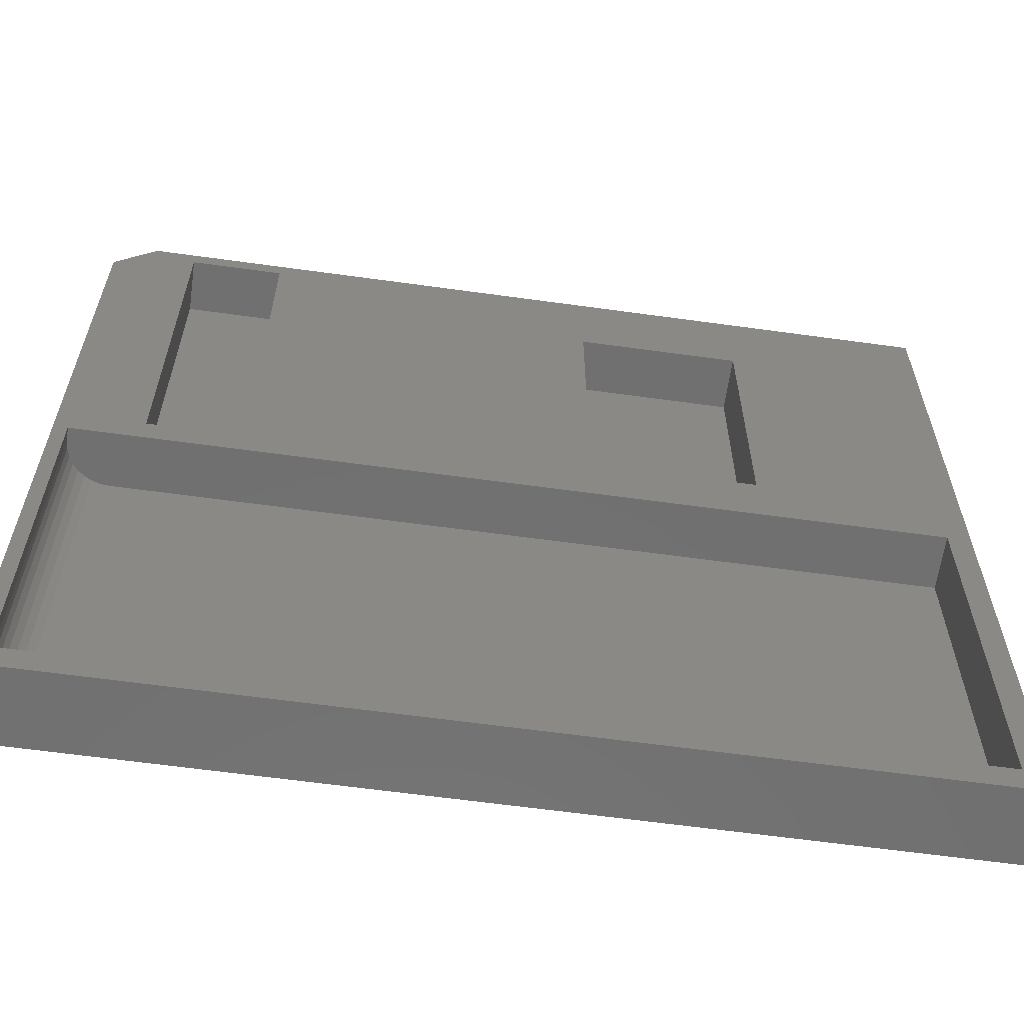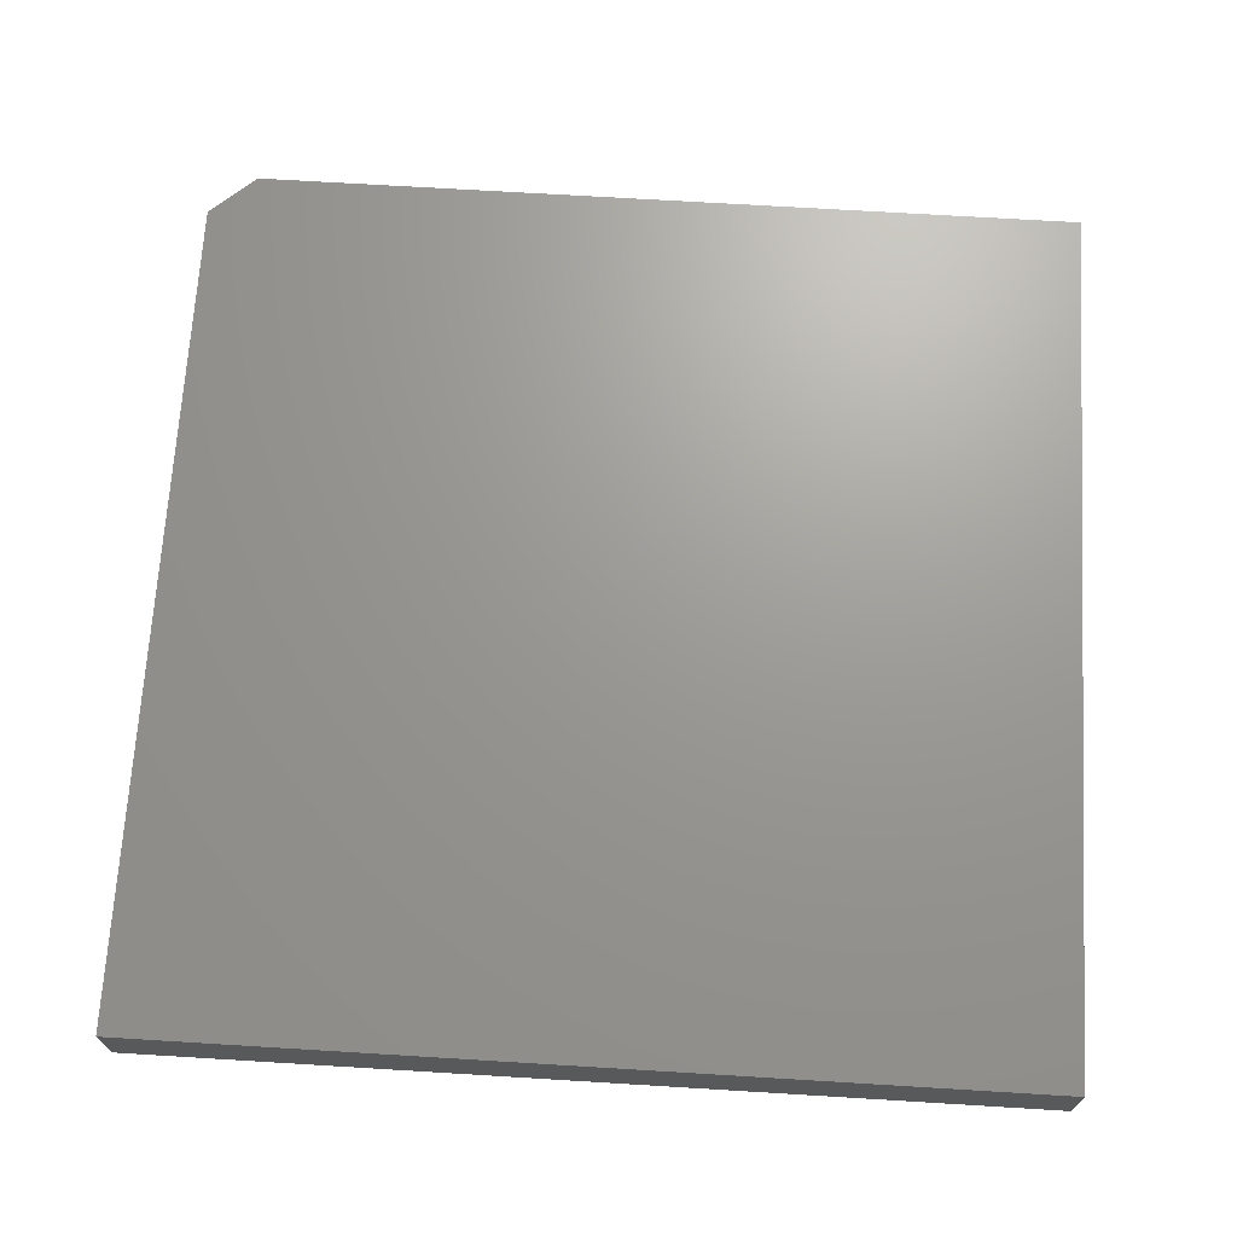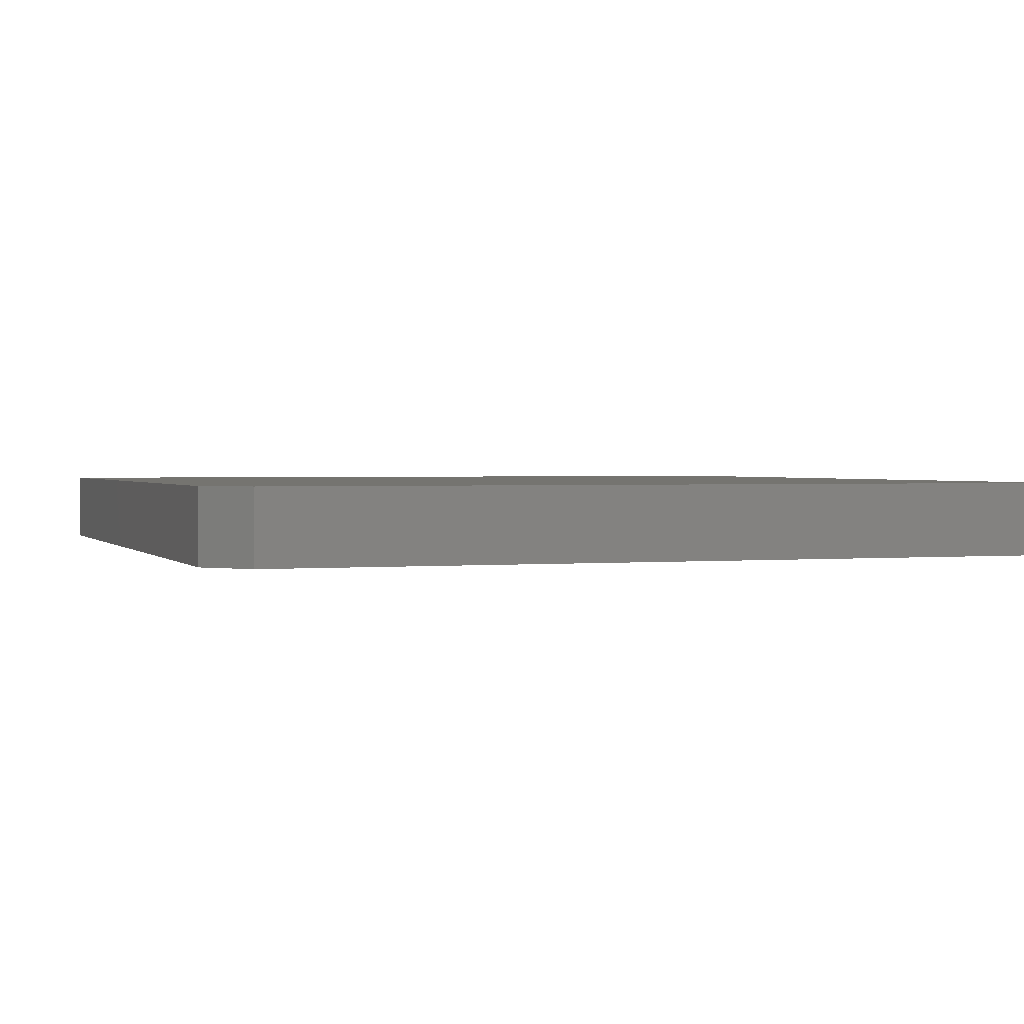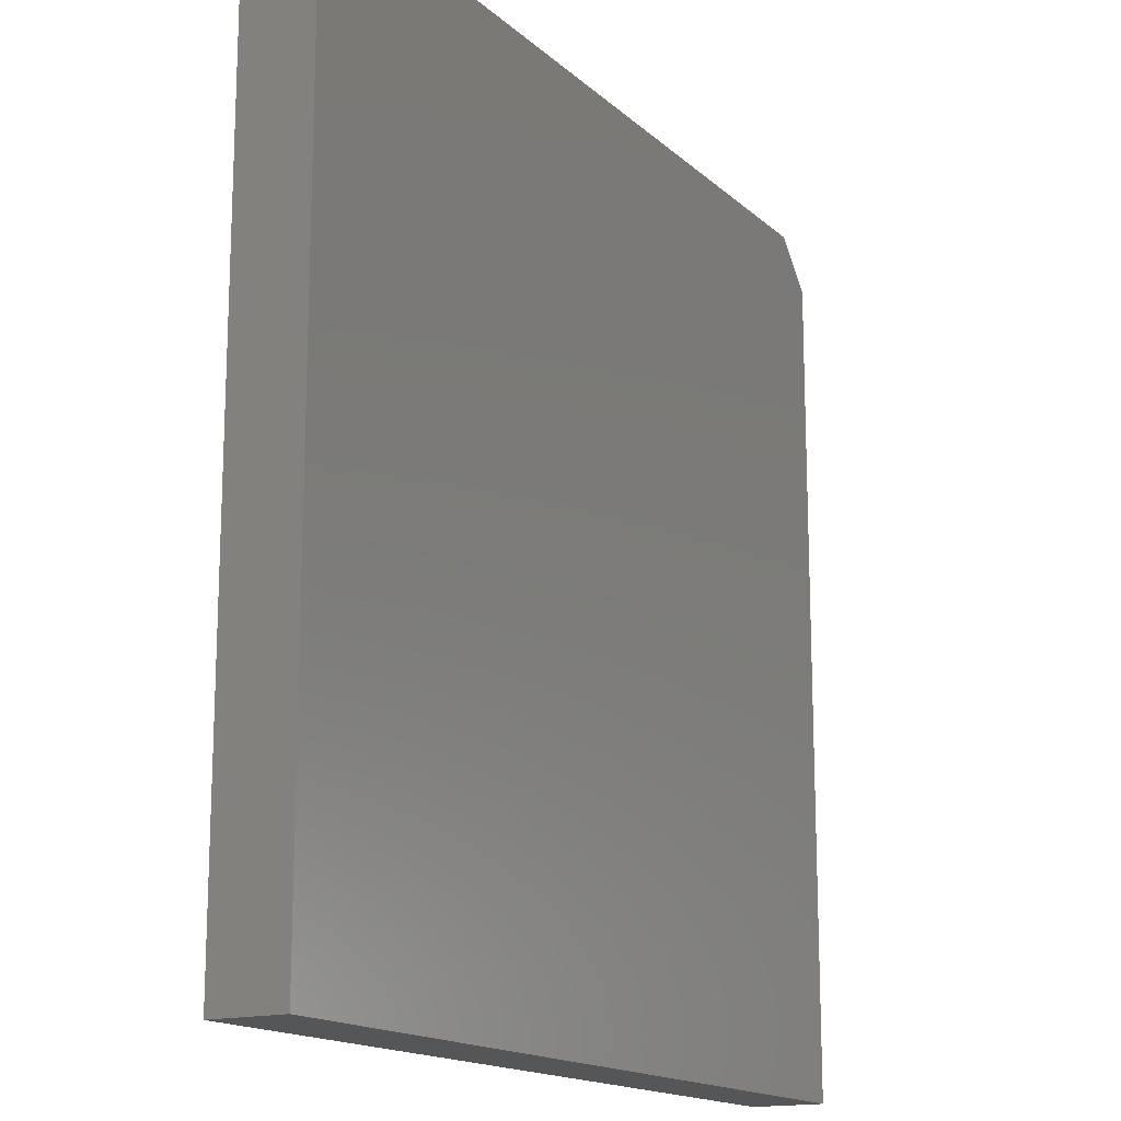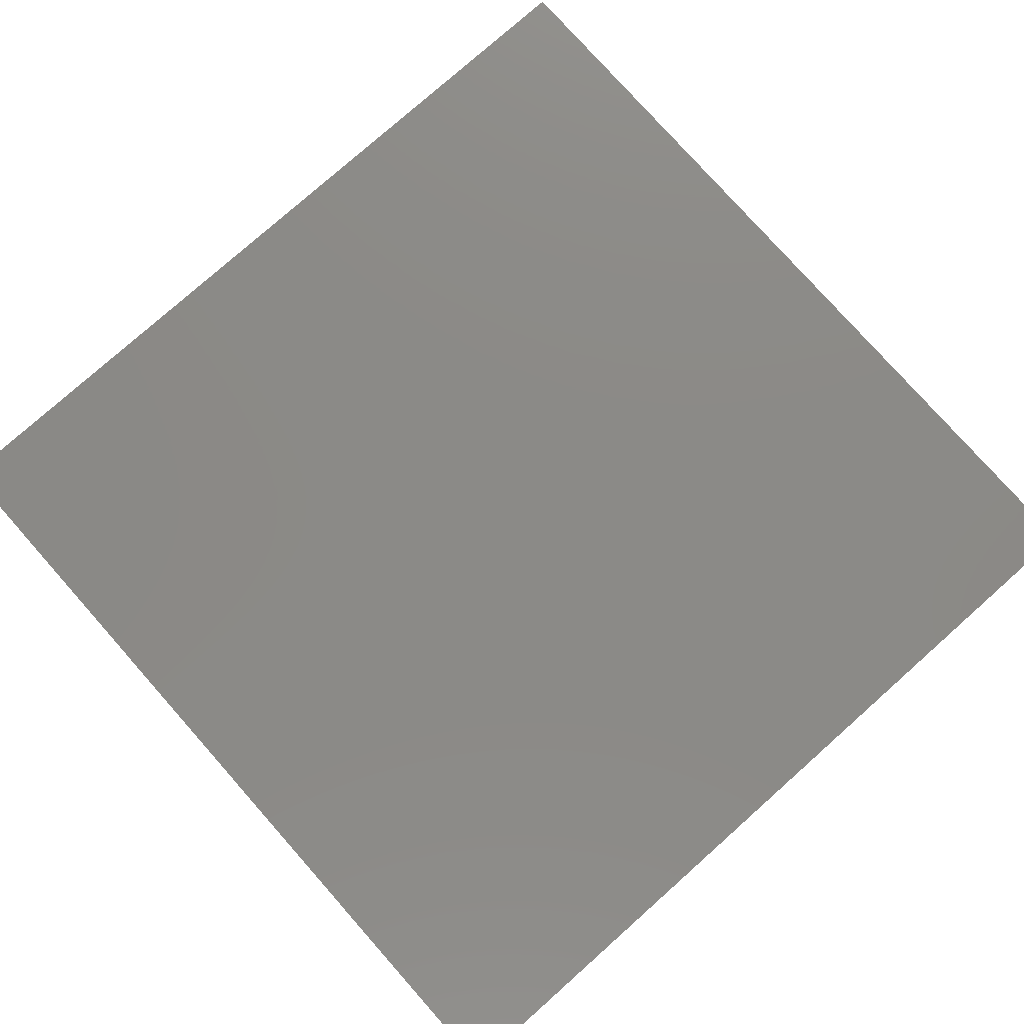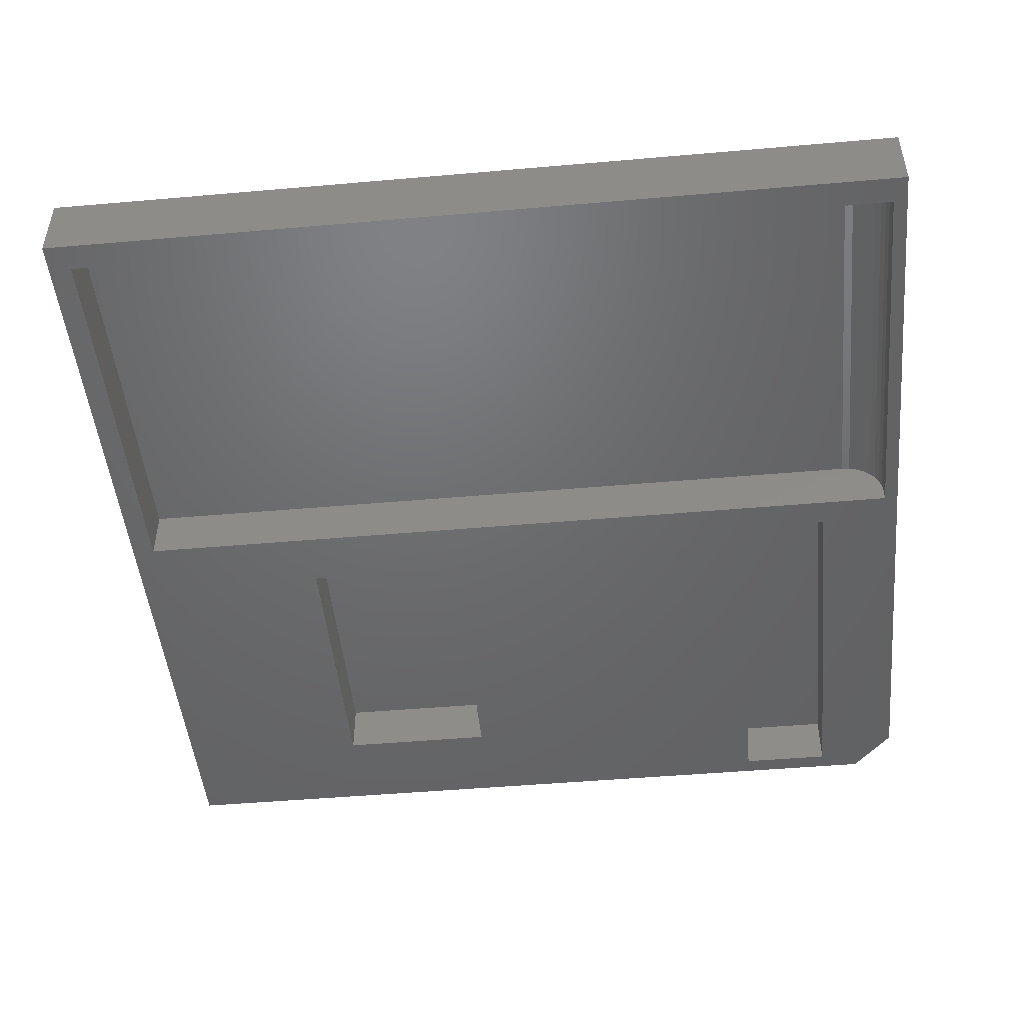
<metadata>
{"format":"stl","ext":"stl","renderer":"f3d","projection":"perspective","resolution":1024,"background":"white","views":[{"elev":-62.2,"azim":-8.0,"up":"+Z"},{"elev":69.4,"azim":93.5,"up":"+Y"},{"elev":1.5,"azim":-19.1,"up":"+Y"},{"elev":-15.8,"azim":120.0,"up":"+Z"},{"elev":78.4,"azim":-131.6,"up":"+Y"},{"elev":-48.2,"azim":-174.4,"up":"+Y"}]}
</metadata>
<code>
# stl→obj: 50 verts, 96 faces
v -0.6406 -0.03125 -0.6797
v 0.7031 -0.03125 -0.6797
v -0.6406 -0.03125 -0.009868
v 0.7031 -0.03125 -0.009868
v -0.7109 -0.1016 -0.009868
v -0.7109 -0.125 -0.009868
v -0.7109 -0.1016 -0.6797
v -0.7109 -0.125 -0.6797
v -0.7096 -0.08785 -0.009868
v -0.7056 -0.07466 -0.009868
v -0.6991 -0.0625 -0.009868
v -0.6903 -0.05184 -0.009868
v -0.6797 -0.0431 -0.009868
v -0.6675 -0.0366 -0.009868
v -0.6543 -0.0326 -0.009868
v 0.7031 -0.125 -0.009868
v -0.6543 -0.0326 -0.6797
v -0.6675 -0.0366 -0.6797
v -0.6797 -0.0431 -0.6797
v -0.6903 -0.05184 -0.6797
v -0.6991 -0.0625 -0.6797
v -0.7056 -0.07466 -0.6797
v -0.7096 -0.08785 -0.6797
v 0.7031 -0.125 -0.6797
v 0.3996 -0.125 0.09375
v 0.125 -0.125 0.09375
v -0.4363 -0.125 0.03906
v -0.5938 -0.125 0.03906
v -0.7344 -0.125 0.6719
v -0.7344 -0.125 -0.7266
v -0.6641 -0.125 0.75
v -0.5938 -0.125 0.7188
v -0.4363 -0.125 0.7188
v 0.7422 -0.125 0.75
v 0.3996 -0.125 0.5859
v 0.7422 -0.125 -0.7266
v 0.125 -0.125 0.5859
v 0.125 -0.03125 0.5859
v 0.125 -0.03125 0.09375
v 0.3996 -0.03125 0.5859
v 0.3996 -0.03125 0.09375
v -0.5938 -0.03125 0.7188
v -0.5938 -0.03125 0.03906
v -0.4363 -0.03125 0.7188
v -0.4363 -0.03125 0.03906
v -0.6641 1.717e-16 0.75
v 0.7422 3.279e-16 0.75
v -0.7344 1.553e-16 0.6719
v 0.7422 1.639e-16 -0.7266
v -0.7344 0 -0.7266
f 1 2 3
f 3 2 4
f 5 6 7
f 7 6 8
f 6 5 9
f 6 9 10
f 6 10 11
f 6 11 12
f 6 12 13
f 6 13 14
f 6 14 15
f 6 15 3
f 6 3 4
f 6 4 16
f 1 17 18
f 1 18 19
f 1 19 20
f 1 20 21
f 1 21 22
f 1 22 23
f 1 23 7
f 1 7 8
f 1 8 24
f 1 24 2
f 12 19 13
f 13 19 18
f 13 18 14
f 14 18 17
f 14 17 15
f 15 17 1
f 15 1 3
f 19 12 20
f 20 12 11
f 20 11 21
f 21 11 10
f 21 10 22
f 22 10 9
f 22 9 23
f 23 9 5
f 23 5 7
f 6 16 25
f 6 25 26
f 6 26 27
f 6 27 28
f 6 28 29
f 6 29 30
f 6 30 8
f 31 29 28
f 31 28 32
f 31 32 33
f 31 33 34
f 35 25 34
f 34 25 16
f 34 16 36
f 36 16 24
f 36 24 30
f 30 24 8
f 35 34 37
f 37 34 33
f 37 33 26
f 26 33 27
f 2 24 4
f 4 24 16
f 38 37 39
f 39 37 26
f 40 35 38
f 38 35 37
f 41 25 40
f 40 25 35
f 39 26 41
f 41 26 25
f 39 41 38
f 38 41 40
f 42 32 43
f 43 32 28
f 44 33 42
f 42 33 32
f 45 27 44
f 44 27 33
f 43 28 45
f 45 28 27
f 43 45 42
f 42 45 44
f 46 47 48
f 48 47 49
f 48 49 50
f 29 48 30
f 30 48 50
f 34 47 31
f 31 47 46
f 31 46 29
f 29 46 48
f 36 49 34
f 34 49 47
f 30 50 36
f 36 50 49

</code>
